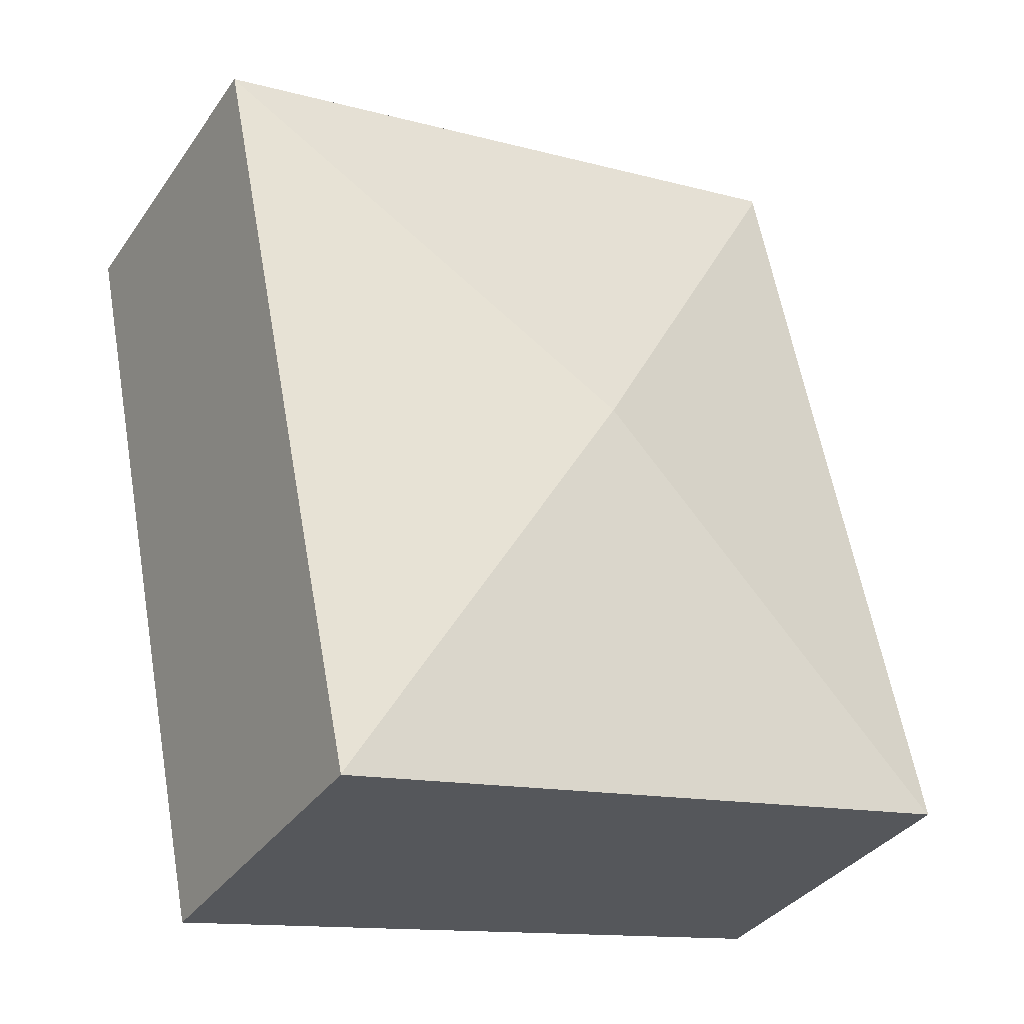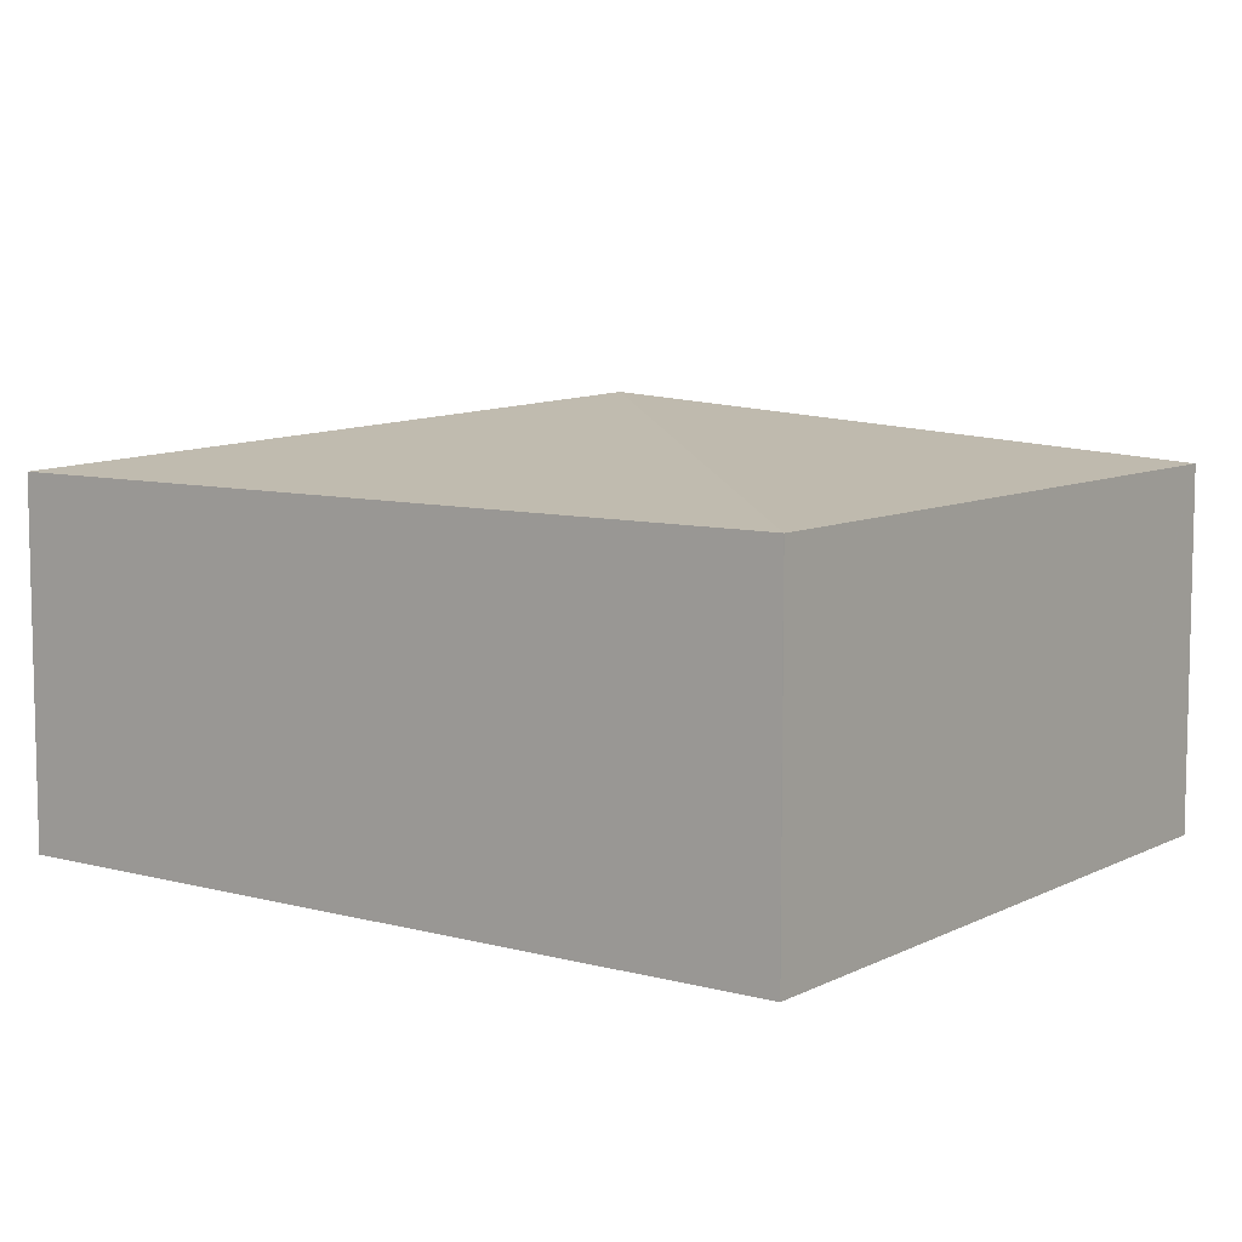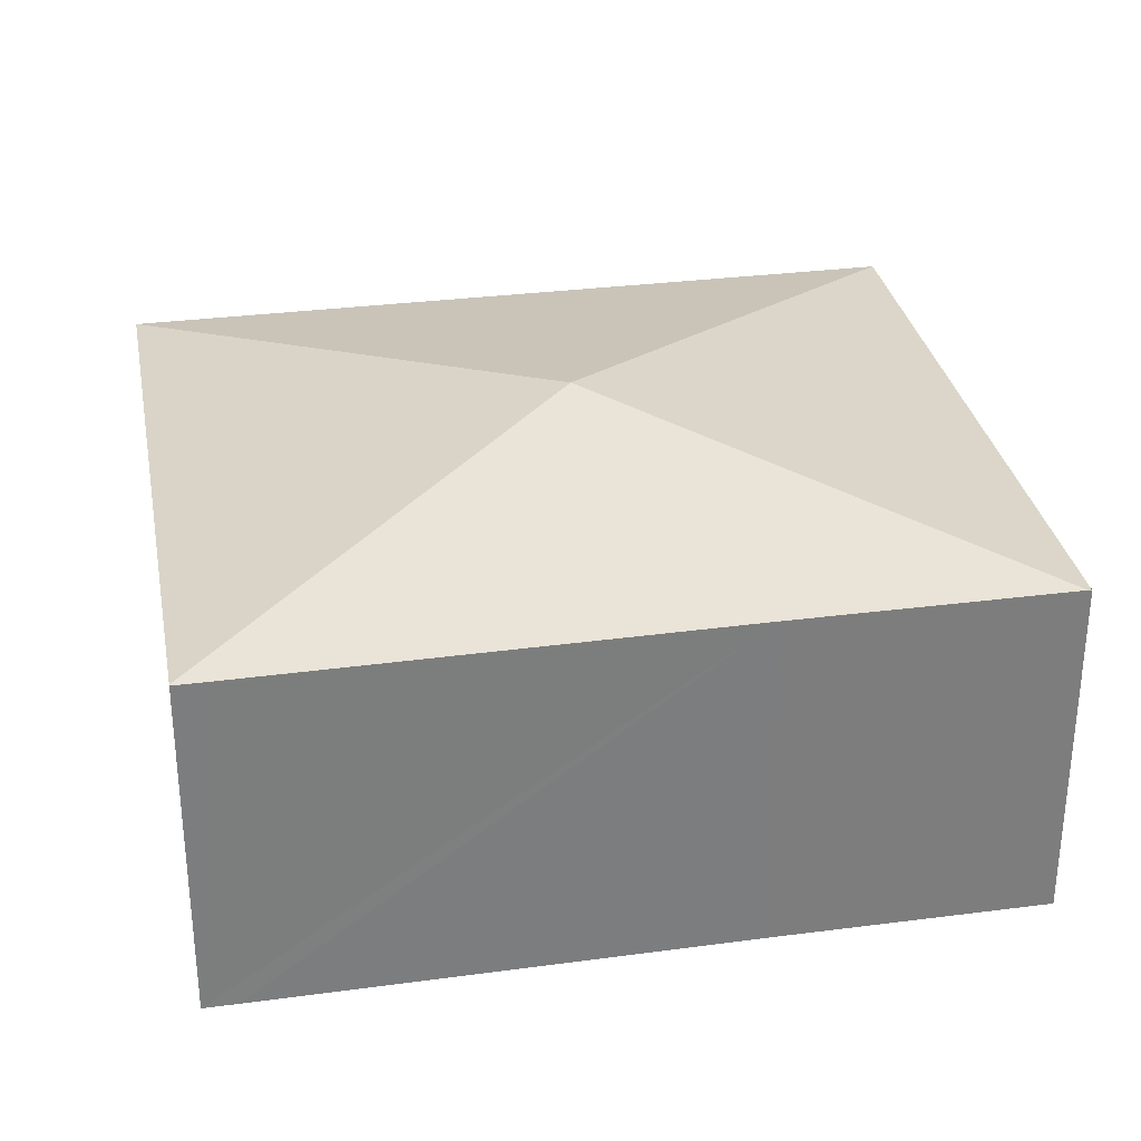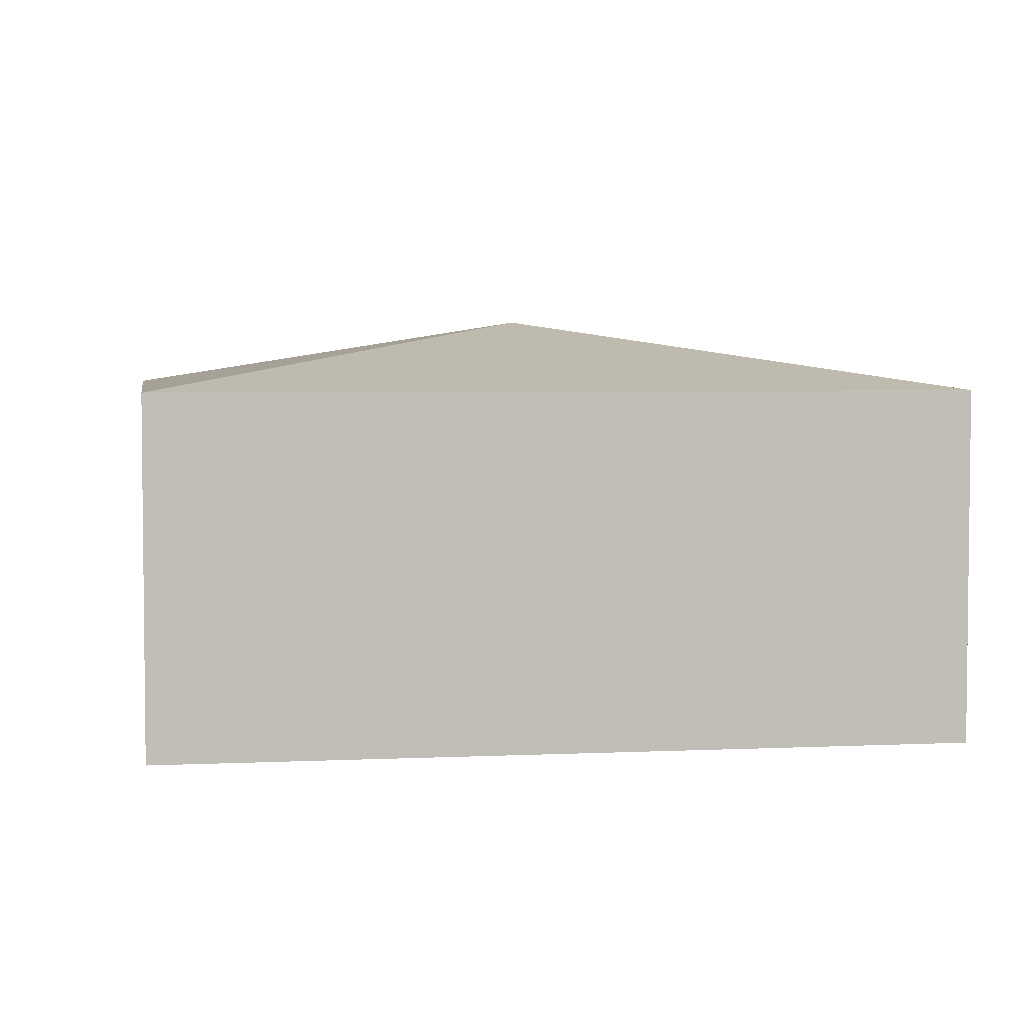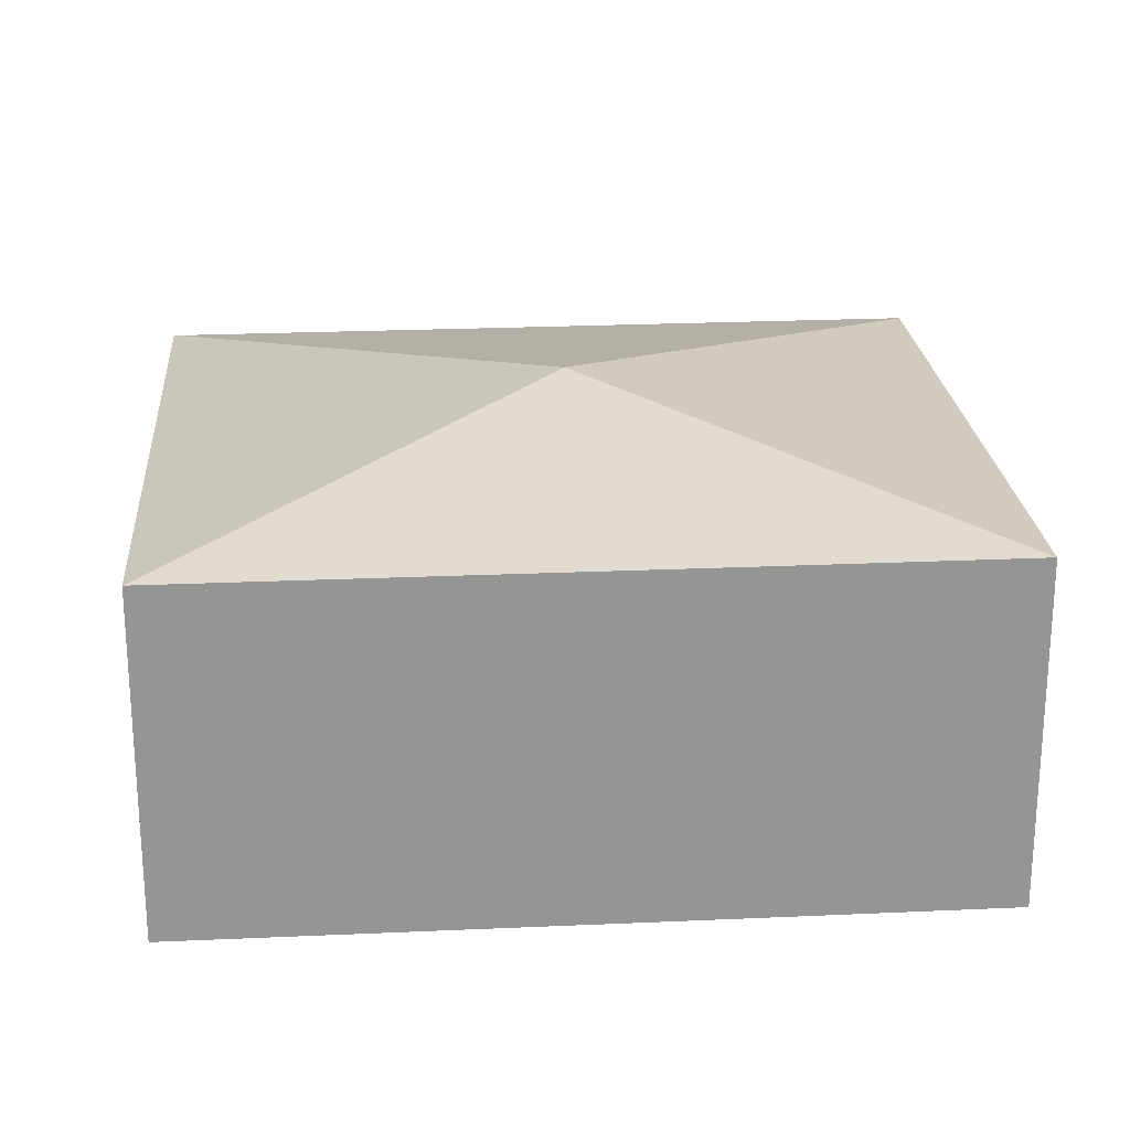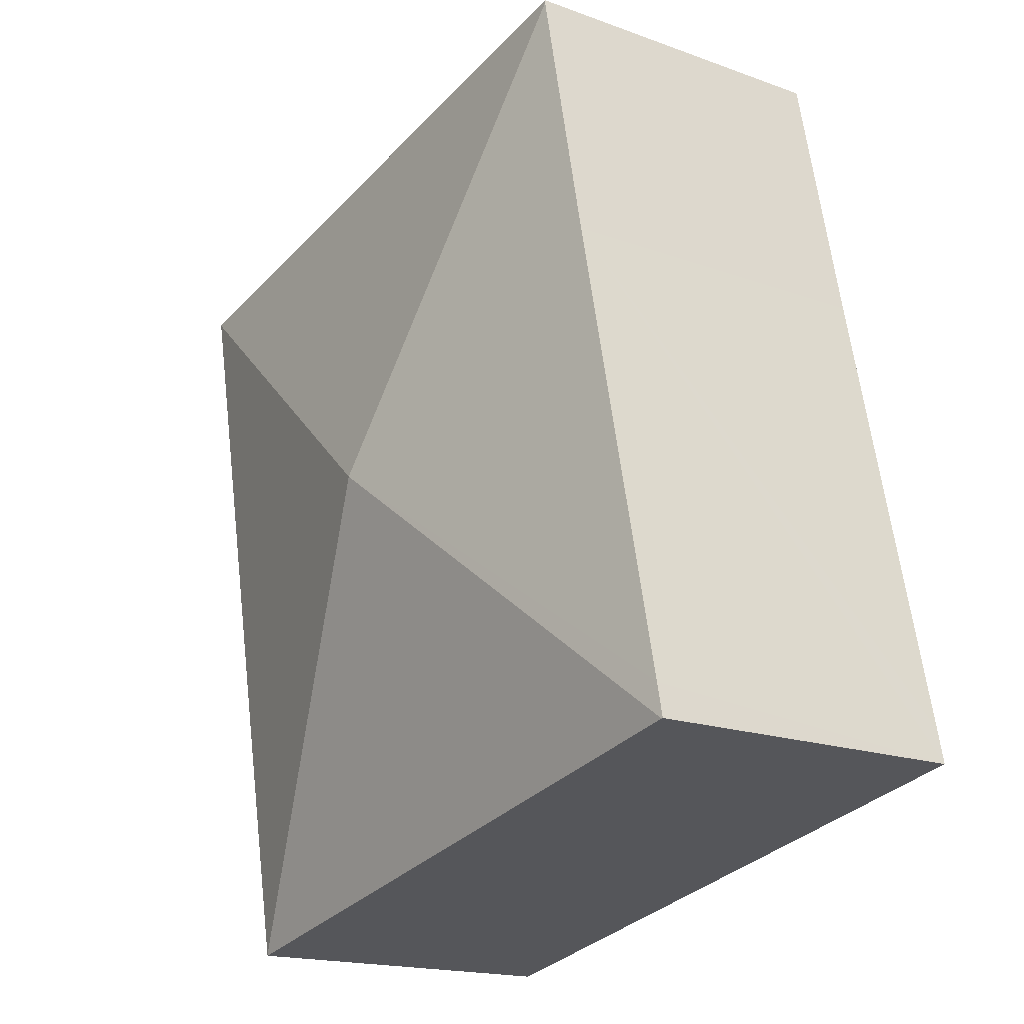
<metadata>
{"format":"obj","ext":"obj","renderer":"f3d","projection":"perspective","resolution":1024,"background":"white","views":[{"elev":-35.3,"azim":149.8,"up":"+Z"},{"elev":8.4,"azim":138.1,"up":"+Y"},{"elev":31.4,"azim":-88.7,"up":"+Y"},{"elev":4.2,"azim":92.8,"up":"+Y"},{"elev":23.0,"azim":97.3,"up":"+Y"},{"elev":-17.5,"azim":-125.8,"up":"+Z"}]}
</metadata>
<code>
v  12.21 12.11 9.356
v  20.03 10.12 -2.212
v  19.65 10.12 -4.07
v  21.15 10.12 3.147
v  24.36 10.12 18.71
v  19.64 10.12 -4.086
v  8.438 10.12 -1.755
v  0.039 10.12 -0.008
v  5.494 10.12 -1.143
v  0.205 10.12 0.985
v  0 10.11 6.193e-16
v  3.168 10.14 14.72
v  4.822 10.14 22.68
v  4.844 10.12 22.78
v  12.88 10.12 21.11
v  16.6 10.12 20.34
v  20.43 10.12 19.54
v  24.36 10.12 18.72
v  18.55 10.12 19.93
v  22.69 10.12 19.07
v  19.65 2.492e-16 -4.07
v  19.64 2.502e-16 -4.086
v  24.36 -1.146e-15 18.71
v  24.36 -1.147e-15 18.72
v  21.15 -1.927e-16 3.147
v  20.03 1.354e-16 -2.212
v  8.438 1.075e-16 -1.755
v  5.494 6.999e-17 -1.143
v  0.039 4.899e-19 -0.008
v  0 0 0
v  0.205 -6.031e-17 0.985
v  3.168 -9.015e-16 14.72
v  4.822 -1.389e-15 22.68
v  4.844 -1.395e-15 22.78
v  12.88 -1.293e-15 21.11
v  16.6 -1.245e-15 20.34
v  18.55 -1.221e-15 19.93
v  22.69 -1.168e-15 19.07
v  20.43 -1.197e-15 19.54
g defaultobject
f 1 2 3
f 2 1 4
f 4 1 5
f 1 3 6
f 7 1 6
f 1 7 8
f 8 7 9
f 10 8 11
f 8 10 1
f 1 10 12
f 1 12 13
f 14 1 13
f 1 14 15
f 1 15 16
f 1 16 17
f 1 17 18
f 17 16 19
f 18 17 20
f 1 18 5
f 21 6 3
f 6 21 22
f 18 23 5
f 23 18 24
f 23 4 5
f 4 23 25
f 4 25 2
f 2 25 26
f 2 26 3
f 3 26 21
f 22 7 6
f 7 22 27
f 7 27 9
f 9 27 8
f 8 27 28
f 8 28 11
f 11 28 29
f 11 29 30
f 30 10 11
f 10 30 12
f 12 30 31
f 12 31 32
f 12 32 13
f 13 32 33
f 13 33 14
f 14 33 34
f 34 15 14
f 15 34 35
f 15 35 16
f 16 35 19
f 19 35 17
f 17 35 36
f 17 36 20
f 20 36 18
f 18 36 37
f 18 37 24
f 24 37 38
f 38 37 39
f 24 25 23
f 25 24 38
f 25 38 26
f 26 38 21
f 21 27 22
f 27 21 38
f 27 38 39
f 27 39 37
f 27 37 36
f 27 36 35
f 27 35 28
f 28 35 34
f 28 34 32
f 28 32 29
f 32 34 33
f 29 32 31
f 29 31 30

</code>
